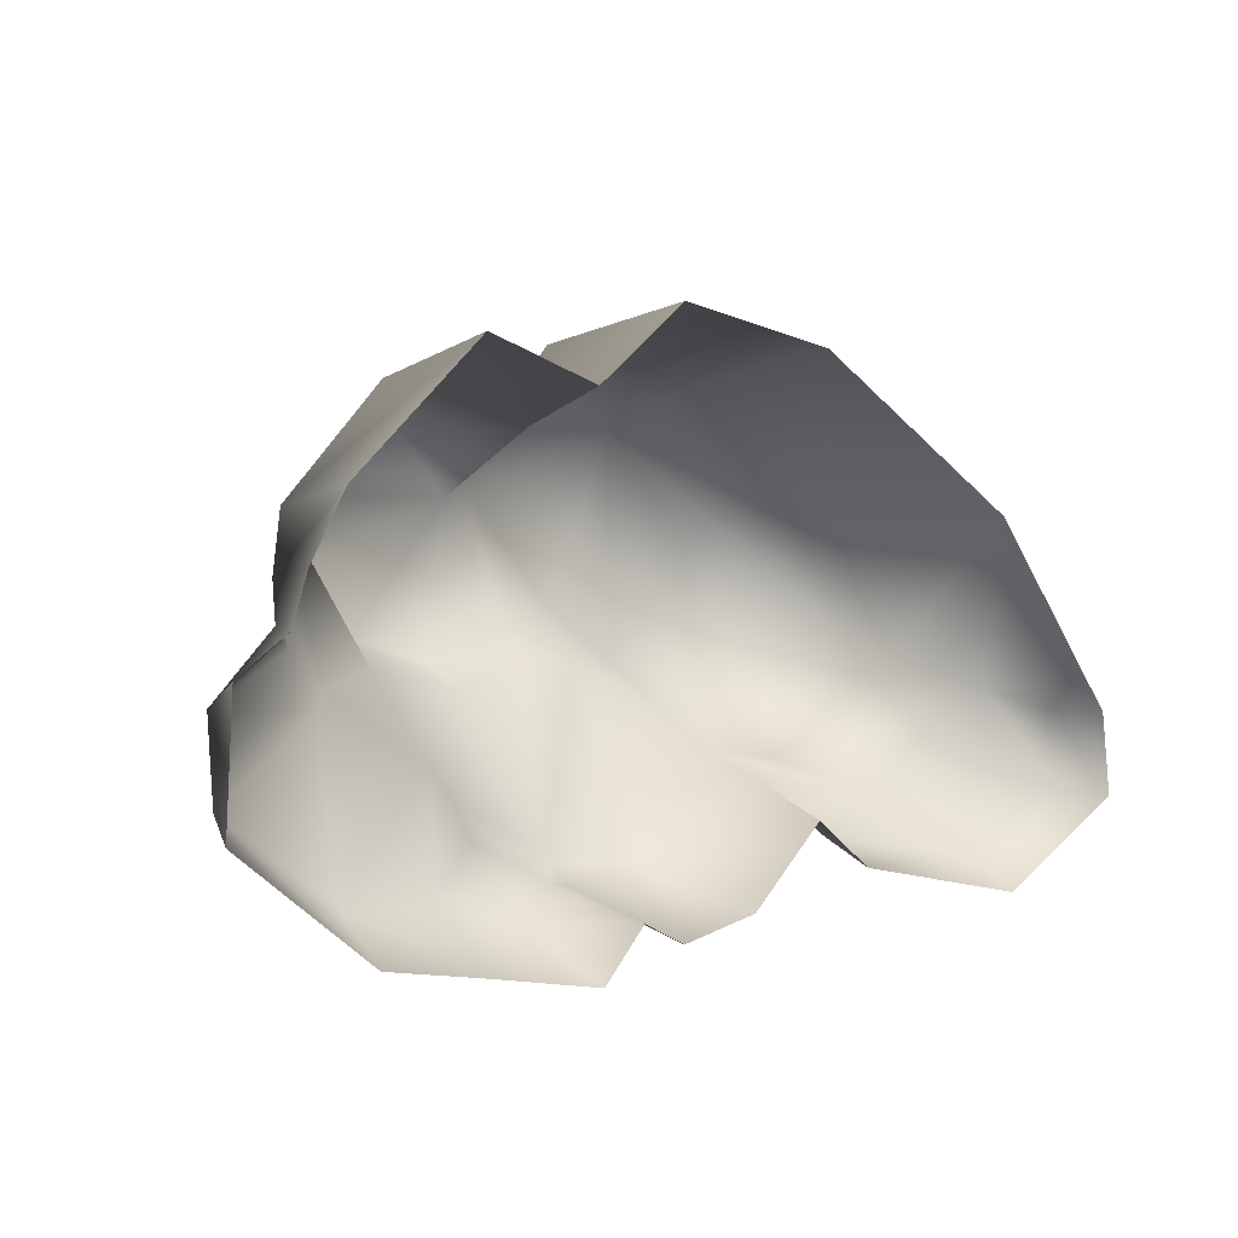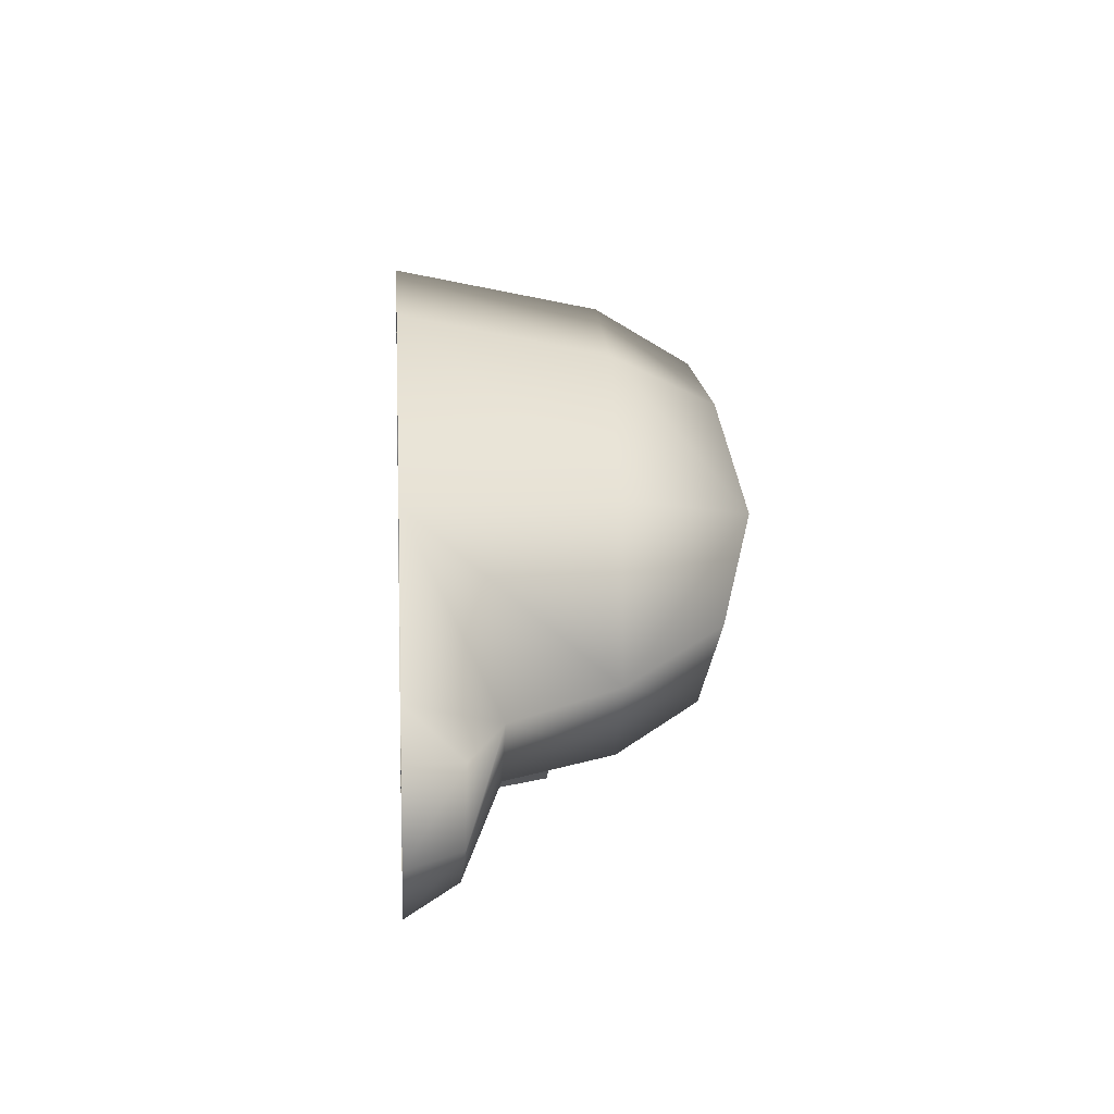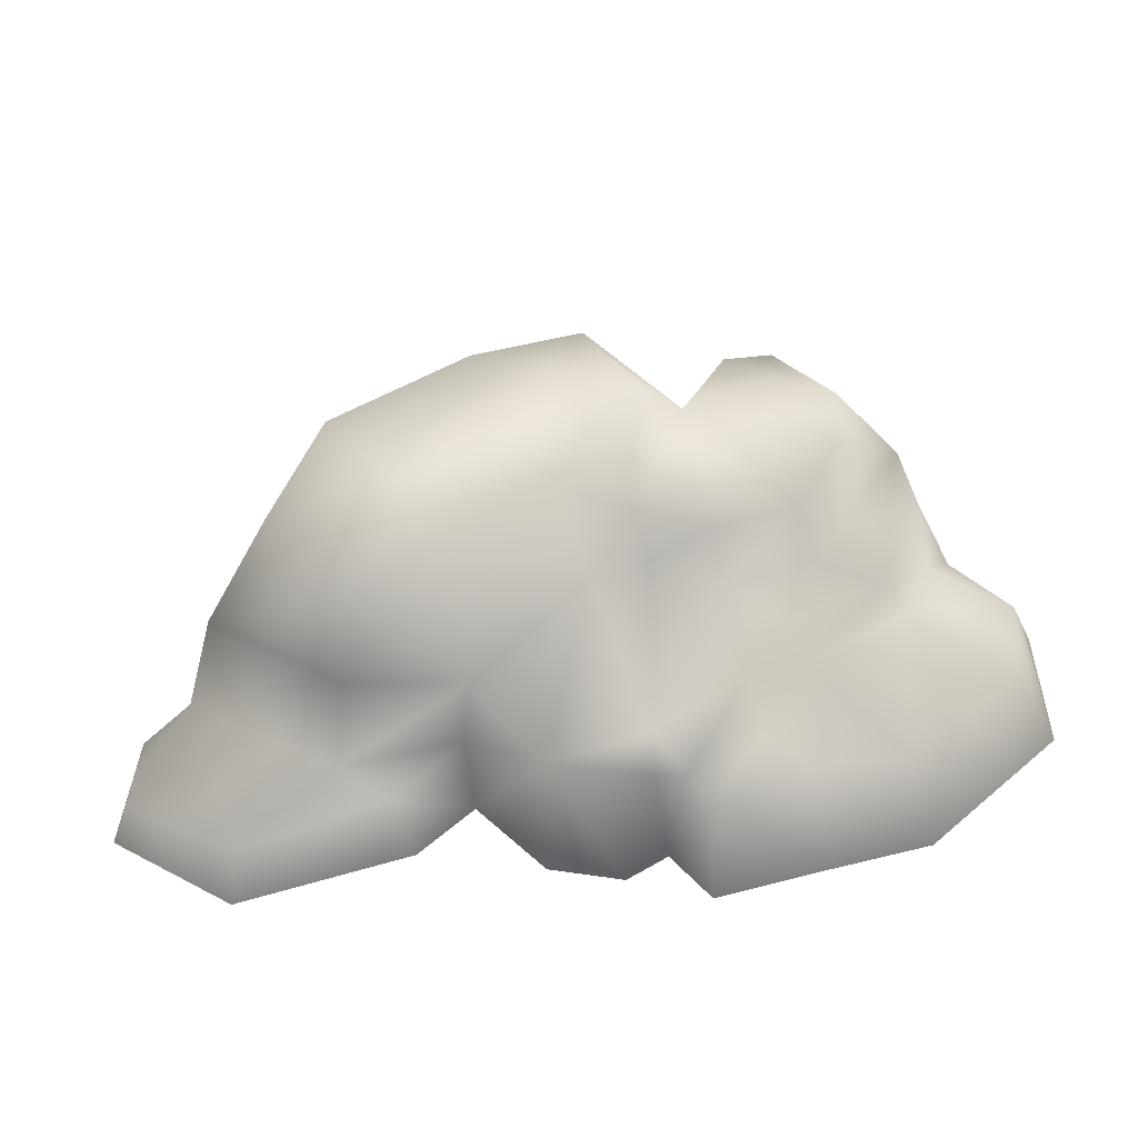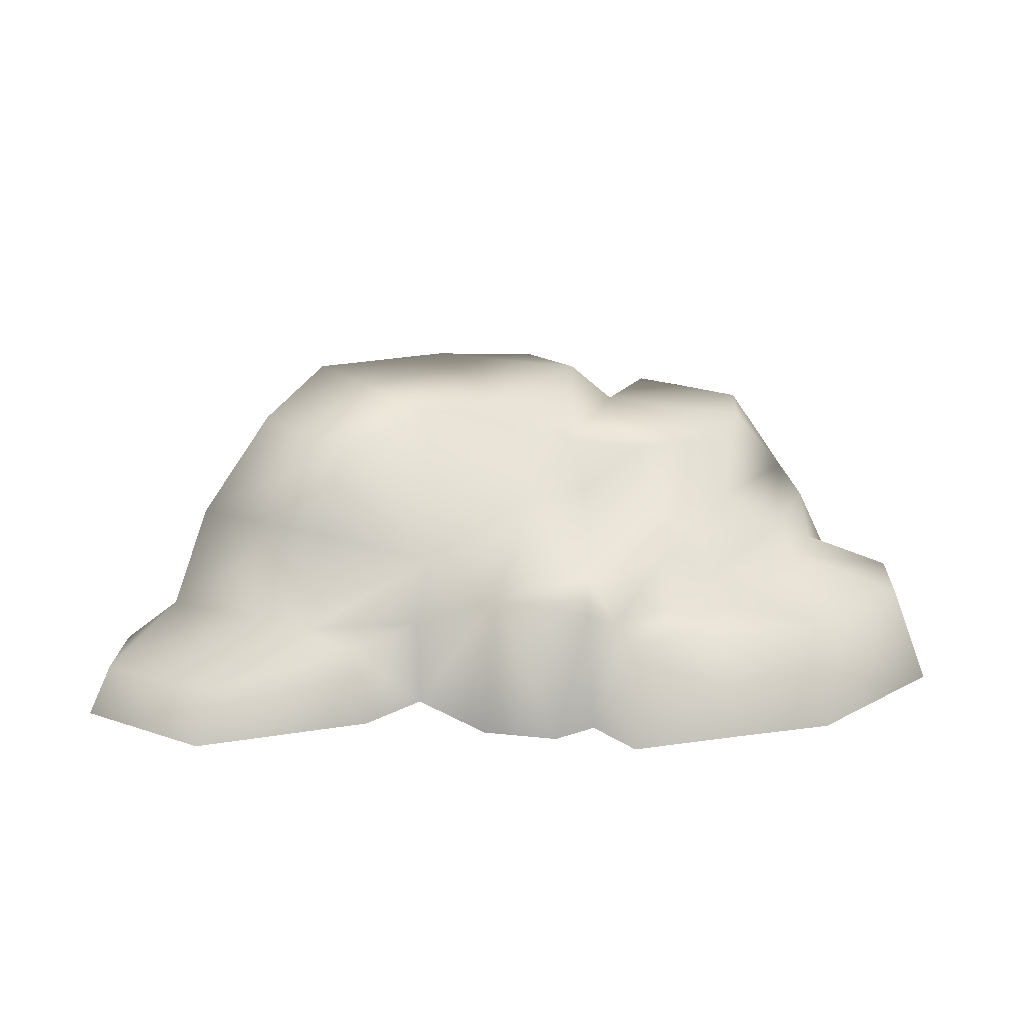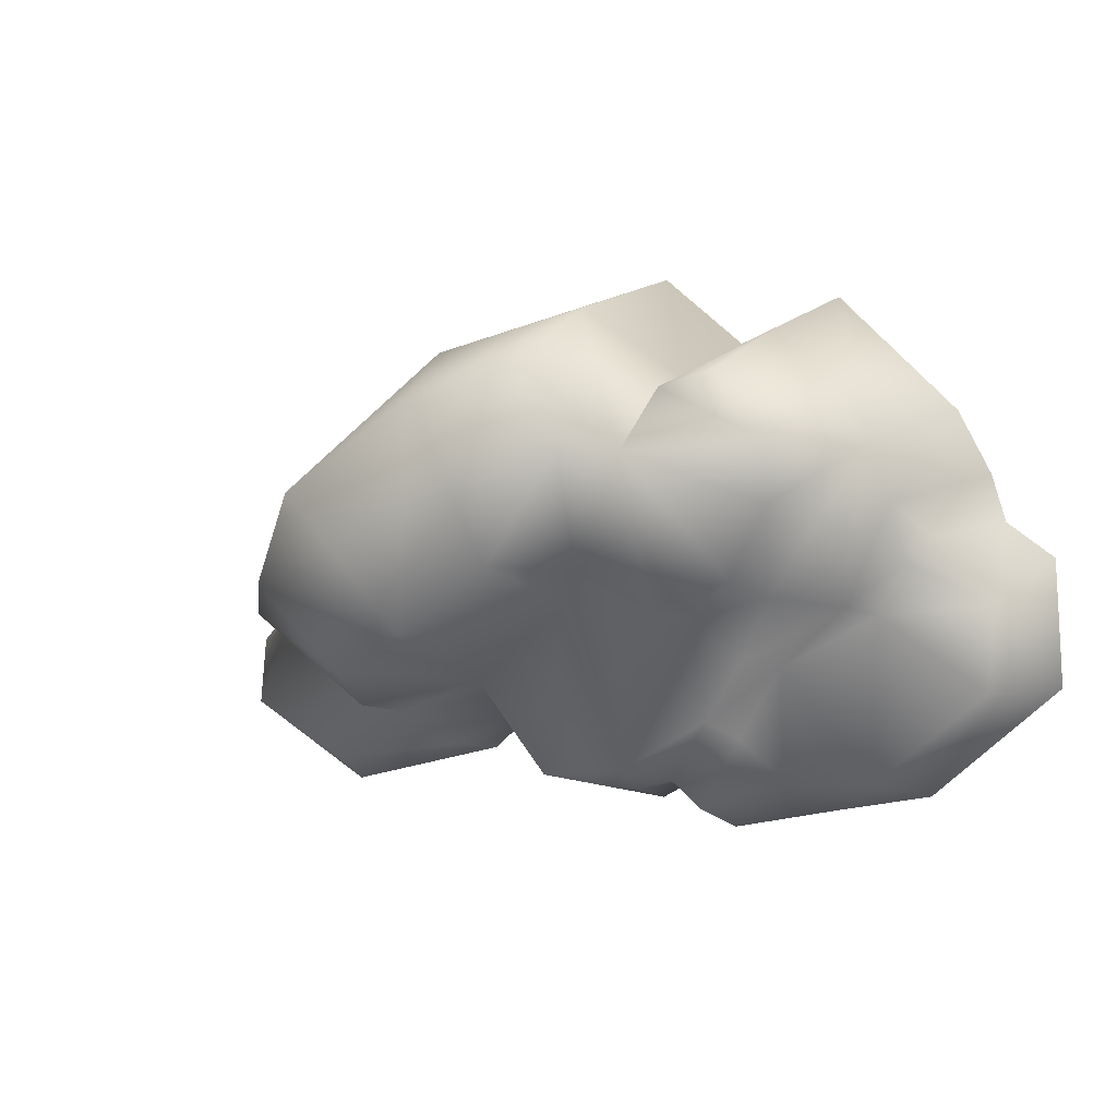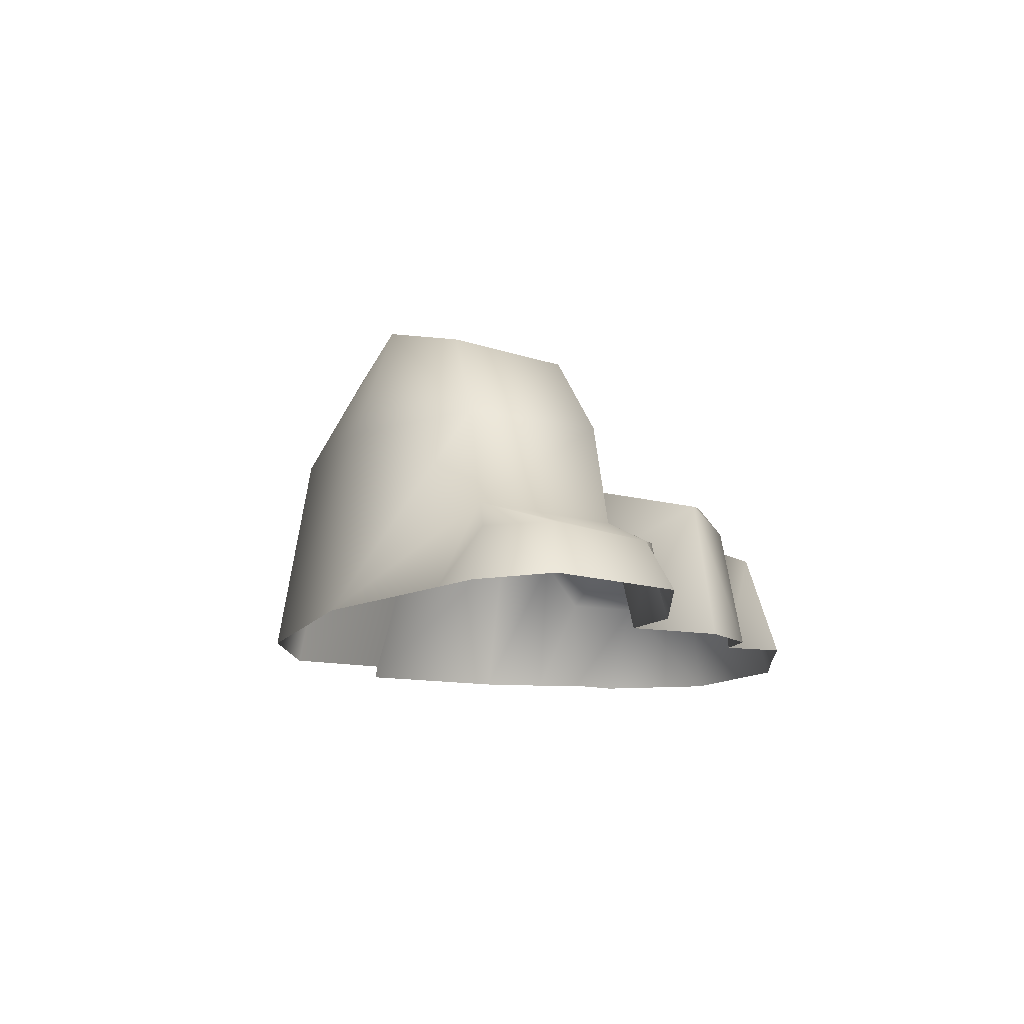
<metadata>
{"format":"obj","ext":"obj","renderer":"f3d","projection":"perspective","resolution":1024,"background":"white","views":[{"elev":7.5,"azim":-34.8,"up":"+Z"},{"elev":7.5,"azim":85.8,"up":"+Z"},{"elev":-39.7,"azim":-175.2,"up":"+Z"},{"elev":21.7,"azim":178.8,"up":"+Y"},{"elev":3.3,"azim":-151.6,"up":"+Z"},{"elev":-11.6,"azim":107.6,"up":"+Y"}]}
</metadata>
<code>
g fcbg_arkcity_002_cliff_02
v -3.473 0.006181 -0.2566
v -3.214 0.7589 0.3817
v -3.411 0.006194 0.6601
v -3.053 0.006194 0.9052
v -3.182 0.7742 -0.2303
v -2.522 0.006181 -1.098
v -2.372 0.7935 -0.9023
v -1.8 0.006181 -1.257
v -2.772 0.7573 0.8299
v -2.943 0.006194 1.242
v -2.429 0.8944 0.2794
v -2.593 1.139 1.063
v -2.691 0.006194 1.698
v -2.474 1.253 1.48
v -1.779 0.006194 2.53
v -2.619 0.8982 0.6606
v -2.279 1.13 0.3498
v -1.703 0.8845 -0.121
v -1.686 0.7951 -0.9259
v -1.044 0.796 -1.191
v -0.974 0.006175 -1.451
v -0.6744 0.006175 -1.094
v -1.381 0.8694 -0.6479
v -0.8377 0.8529 -0.9903
v -1.286 1.241 -0.4855
v -1.566 1.267 -0.03973
v -0.6237 0.9633 -1.054
v -0.3711 0.006175 -1.271
v 0.1008 1.069 -0.9863
v 0.1865 0.006168 -1.154
v 0.7048 0.006168 -0.6174
v -0.6264 1.2 -0.8742
v -1.815 1.352 0.4082
v -1.187 1.34 0.2322
v 0.7184 0.638 -0.4753
v 1.215 0.5703 -0.8905
v 1.118 0.006168 -0.9844
v 2.346 0.3723 -1.117
v 2.419 0.006162 -1.329
v 1.591 0.6696 -0.6515
v 2.717 0.6433 -0.02589
v 3.165 0.3823 -0.692
v 3.338 0.006162 -0.7623
v 3.099 0.3952 -0.1761
v 3.254 0.006162 -0.1546
v 3.028 0.006168 0.1693
v 2.271 0.006175 1.263
v 0.63 1.118 -0.3181
v 1.465 1.437 -0.5113
v 2.447 1.385 0.1344
v -0.2507 1.414 0.3282
v 1.304 2.009 -0.1898
v 0.6277 2.231 0.1192
v 1.894 1.428 1.245
v 0.7331 0.006188 2.4
v 1.94 2.087 0.432
v 1.531 2.31 1.109
v 0.7571 1.46 2.12
v -0.3824 0.006188 2.698
v 0.5501 2.217 1.768
v -0.4208 1.468 2.413
v -0.6566 1.452 0.3979
v -0.00546 2.117 0.6115
v -0.5638 1.825 0.5667
v -1.131 1.839 0.3493
v -0.939 1.914 1.412
v -1.718 1.816 0.5499
v -0.6078 2.195 1.43
v -0.248 2.131 2.018
v -2.013 1.867 1.075
v -0.9475 0.8799 1.921
v -1.007 0.006194 2.203
v -2.029 1.905 1.483
v -1.762 1.254 2.227
v -1.25 1.95 1.844
v -1.597 1.85 1.96
g fcbg_arkcity_002_cliff_02_0
f 3 2 1
f 3 4 2
f 2 5 1
f 6 1 5
f 7 6 5
f 8 6 7
f 4 9 2
f 4 10 9
f 5 2 11
f 5 11 7
f 10 12 9
f 10 13 12
f 13 14 12
f 13 15 14
f 9 16 2
f 9 12 16
f 2 16 11
f 16 12 17
f 11 16 17
f 17 12 14
f 11 18 7
f 18 11 17
f 19 8 7
f 7 18 19
f 8 19 20
f 21 8 20
f 21 20 22
f 23 20 19
f 18 23 19
f 20 24 22
f 24 20 23
f 23 18 25
f 23 25 24
f 26 18 17
f 18 26 25
f 24 27 22
f 27 28 22
f 29 28 27
f 30 28 29
f 30 29 31
f 24 32 27
f 25 32 24
f 29 27 32
f 26 17 33
f 33 17 14
f 26 34 25
f 25 34 32
f 34 26 33
f 29 35 31
f 31 35 36
f 37 31 36
f 37 36 38
f 39 37 38
f 40 36 35
f 38 36 40
f 41 38 40
f 39 38 42
f 42 38 41
f 43 39 42
f 43 42 44
f 44 42 41
f 45 43 44
f 45 44 46
f 46 44 41
f 46 41 47
f 48 35 29
f 48 40 35
f 49 41 40
f 49 40 48
f 41 50 47
f 50 41 49
f 51 48 29
f 32 51 29
f 52 49 48
f 50 49 52
f 53 52 48
f 53 48 51
f 47 50 54
f 55 47 54
f 56 50 52
f 52 53 56
f 56 57 50
f 57 54 50
f 53 57 56
f 58 55 54
f 58 54 57
f 55 58 59
f 57 53 60
f 60 58 57
f 58 61 59
f 61 58 60
f 62 51 32
f 34 62 32
f 63 53 51
f 53 63 60
f 62 64 51
f 64 63 51
f 62 34 65
f 64 62 65
f 64 65 66
f 66 65 67
f 65 34 67
f 68 64 66
f 68 63 64
f 68 60 63
f 34 33 67
f 69 60 68
f 69 61 60
f 68 66 69
f 66 61 69
f 67 33 70
f 67 70 66
f 33 14 70
f 71 61 66
f 61 71 59
f 71 72 59
f 70 73 66
f 73 70 14
f 72 71 74
f 15 72 74
f 15 74 14
f 66 75 71
f 73 75 66
f 71 75 74
f 14 74 76
f 73 14 76
f 75 73 76
f 75 76 74

</code>
